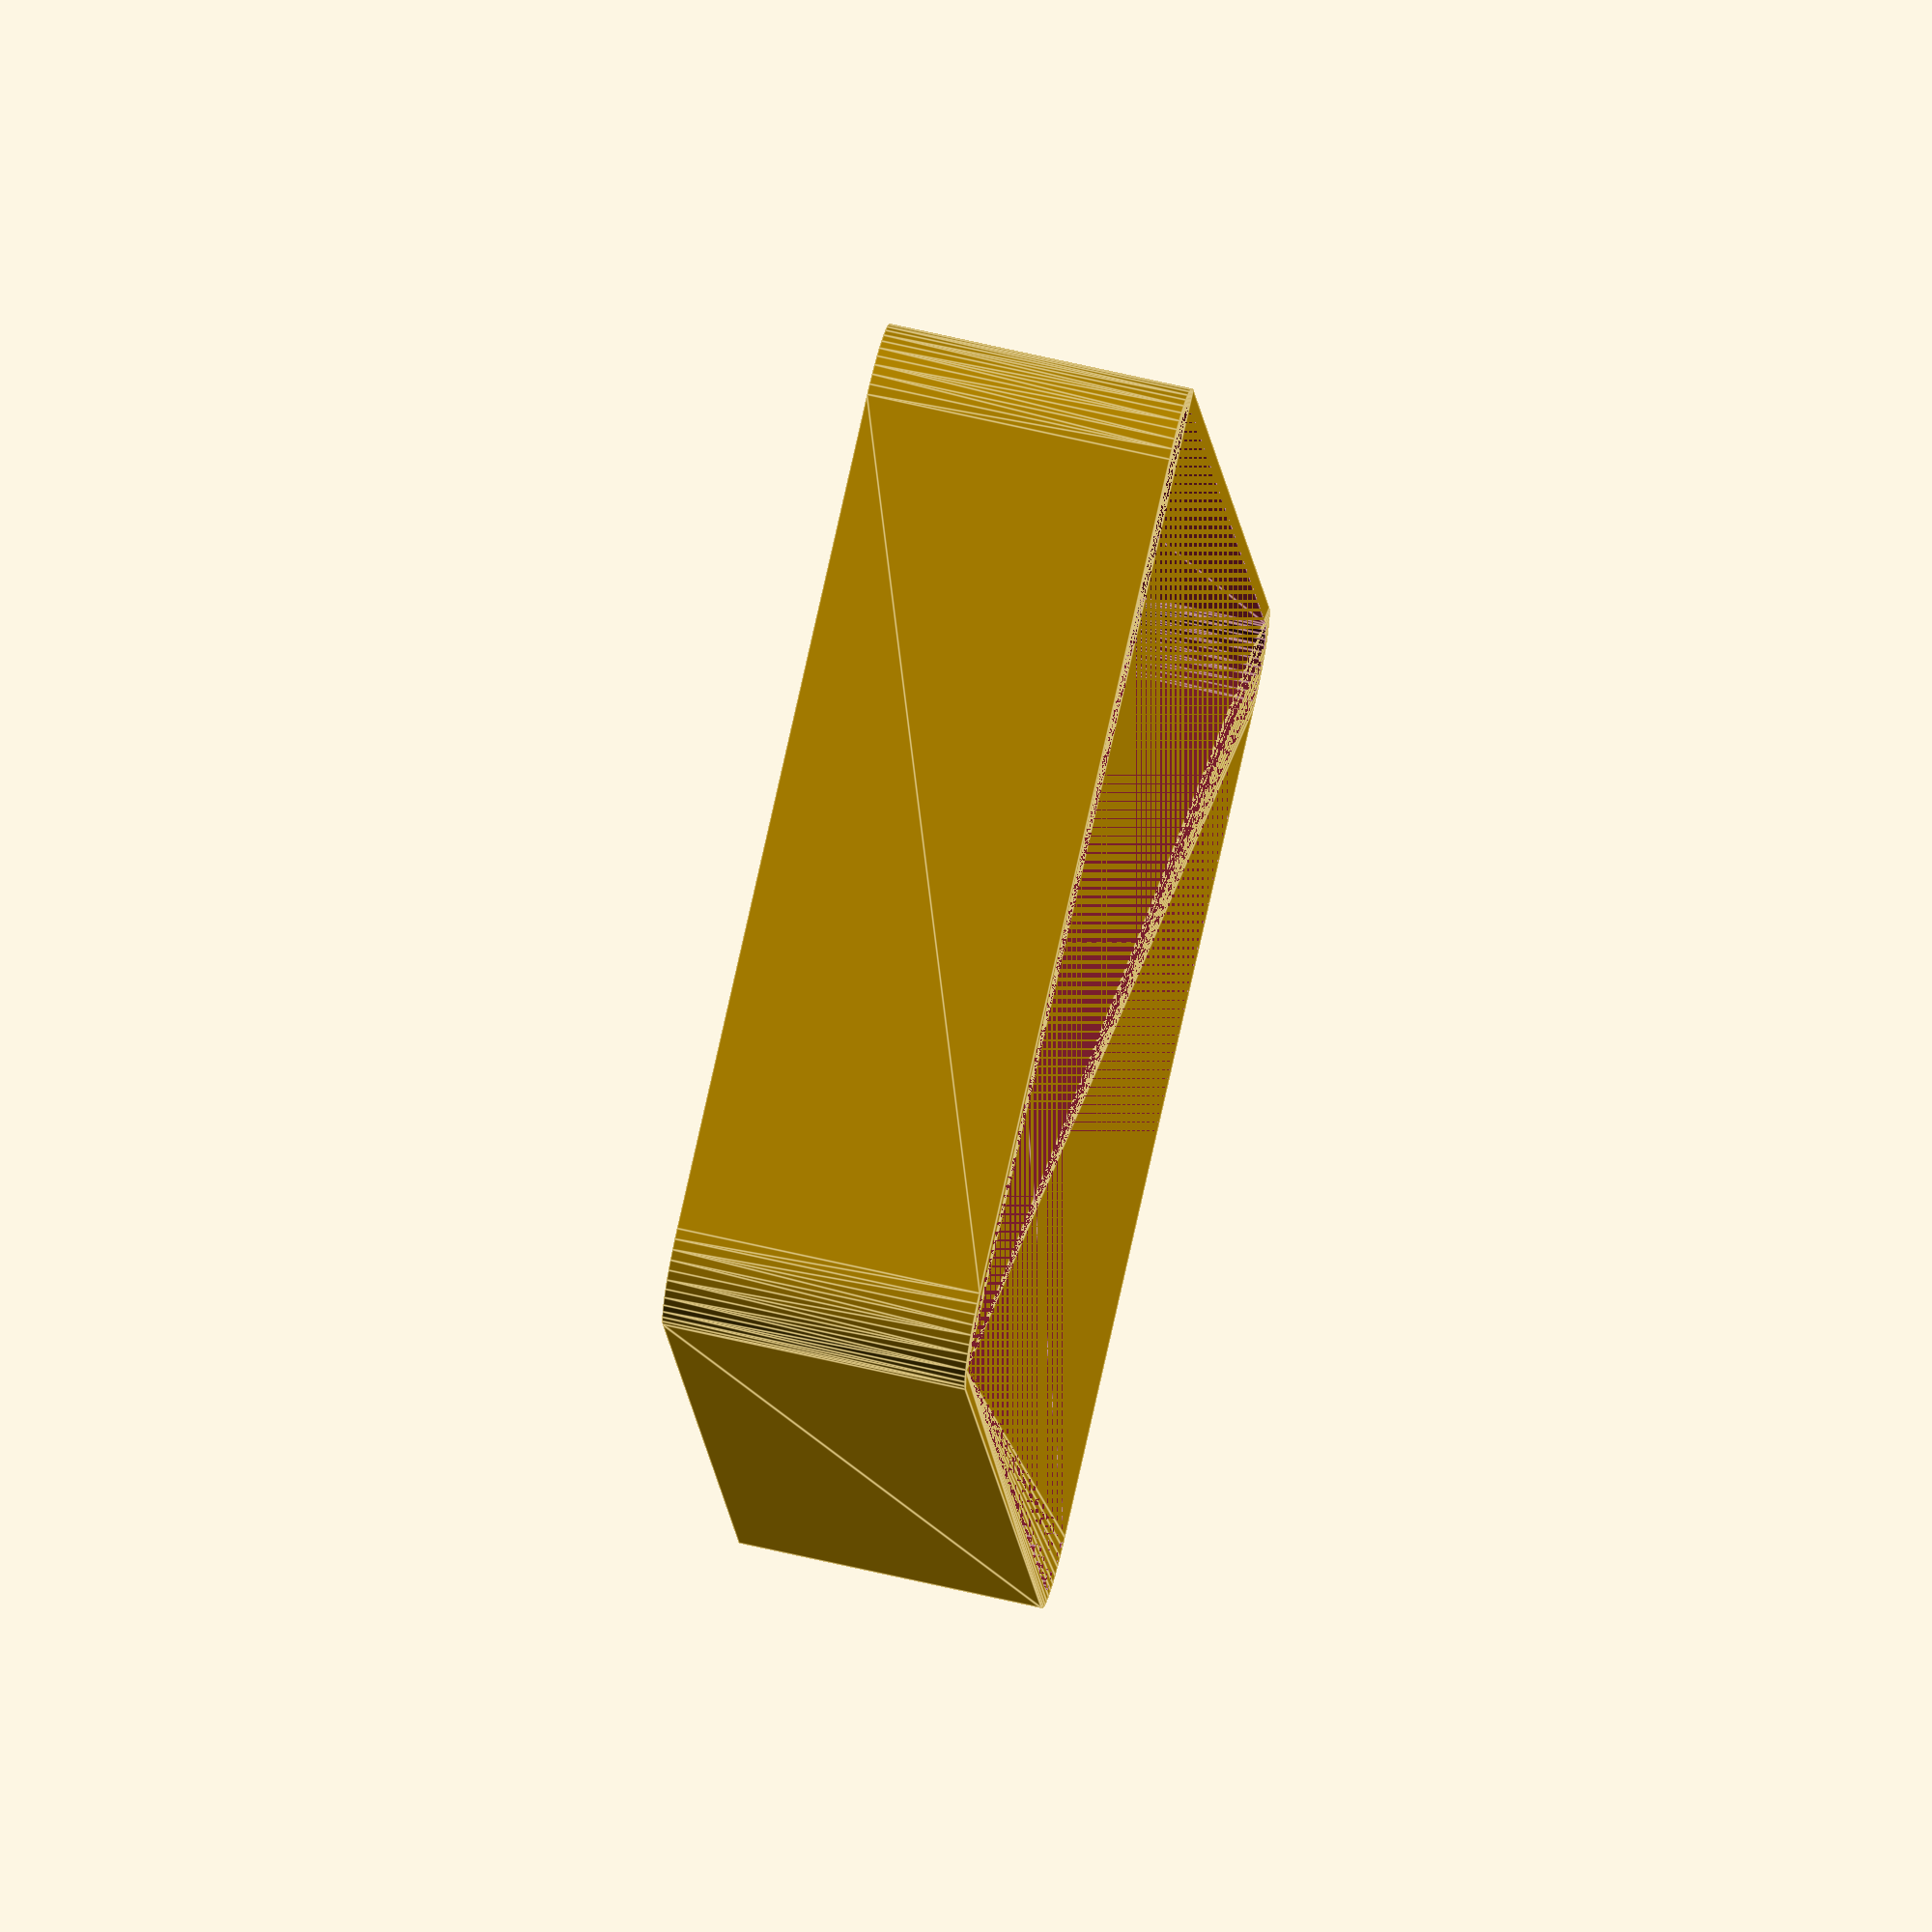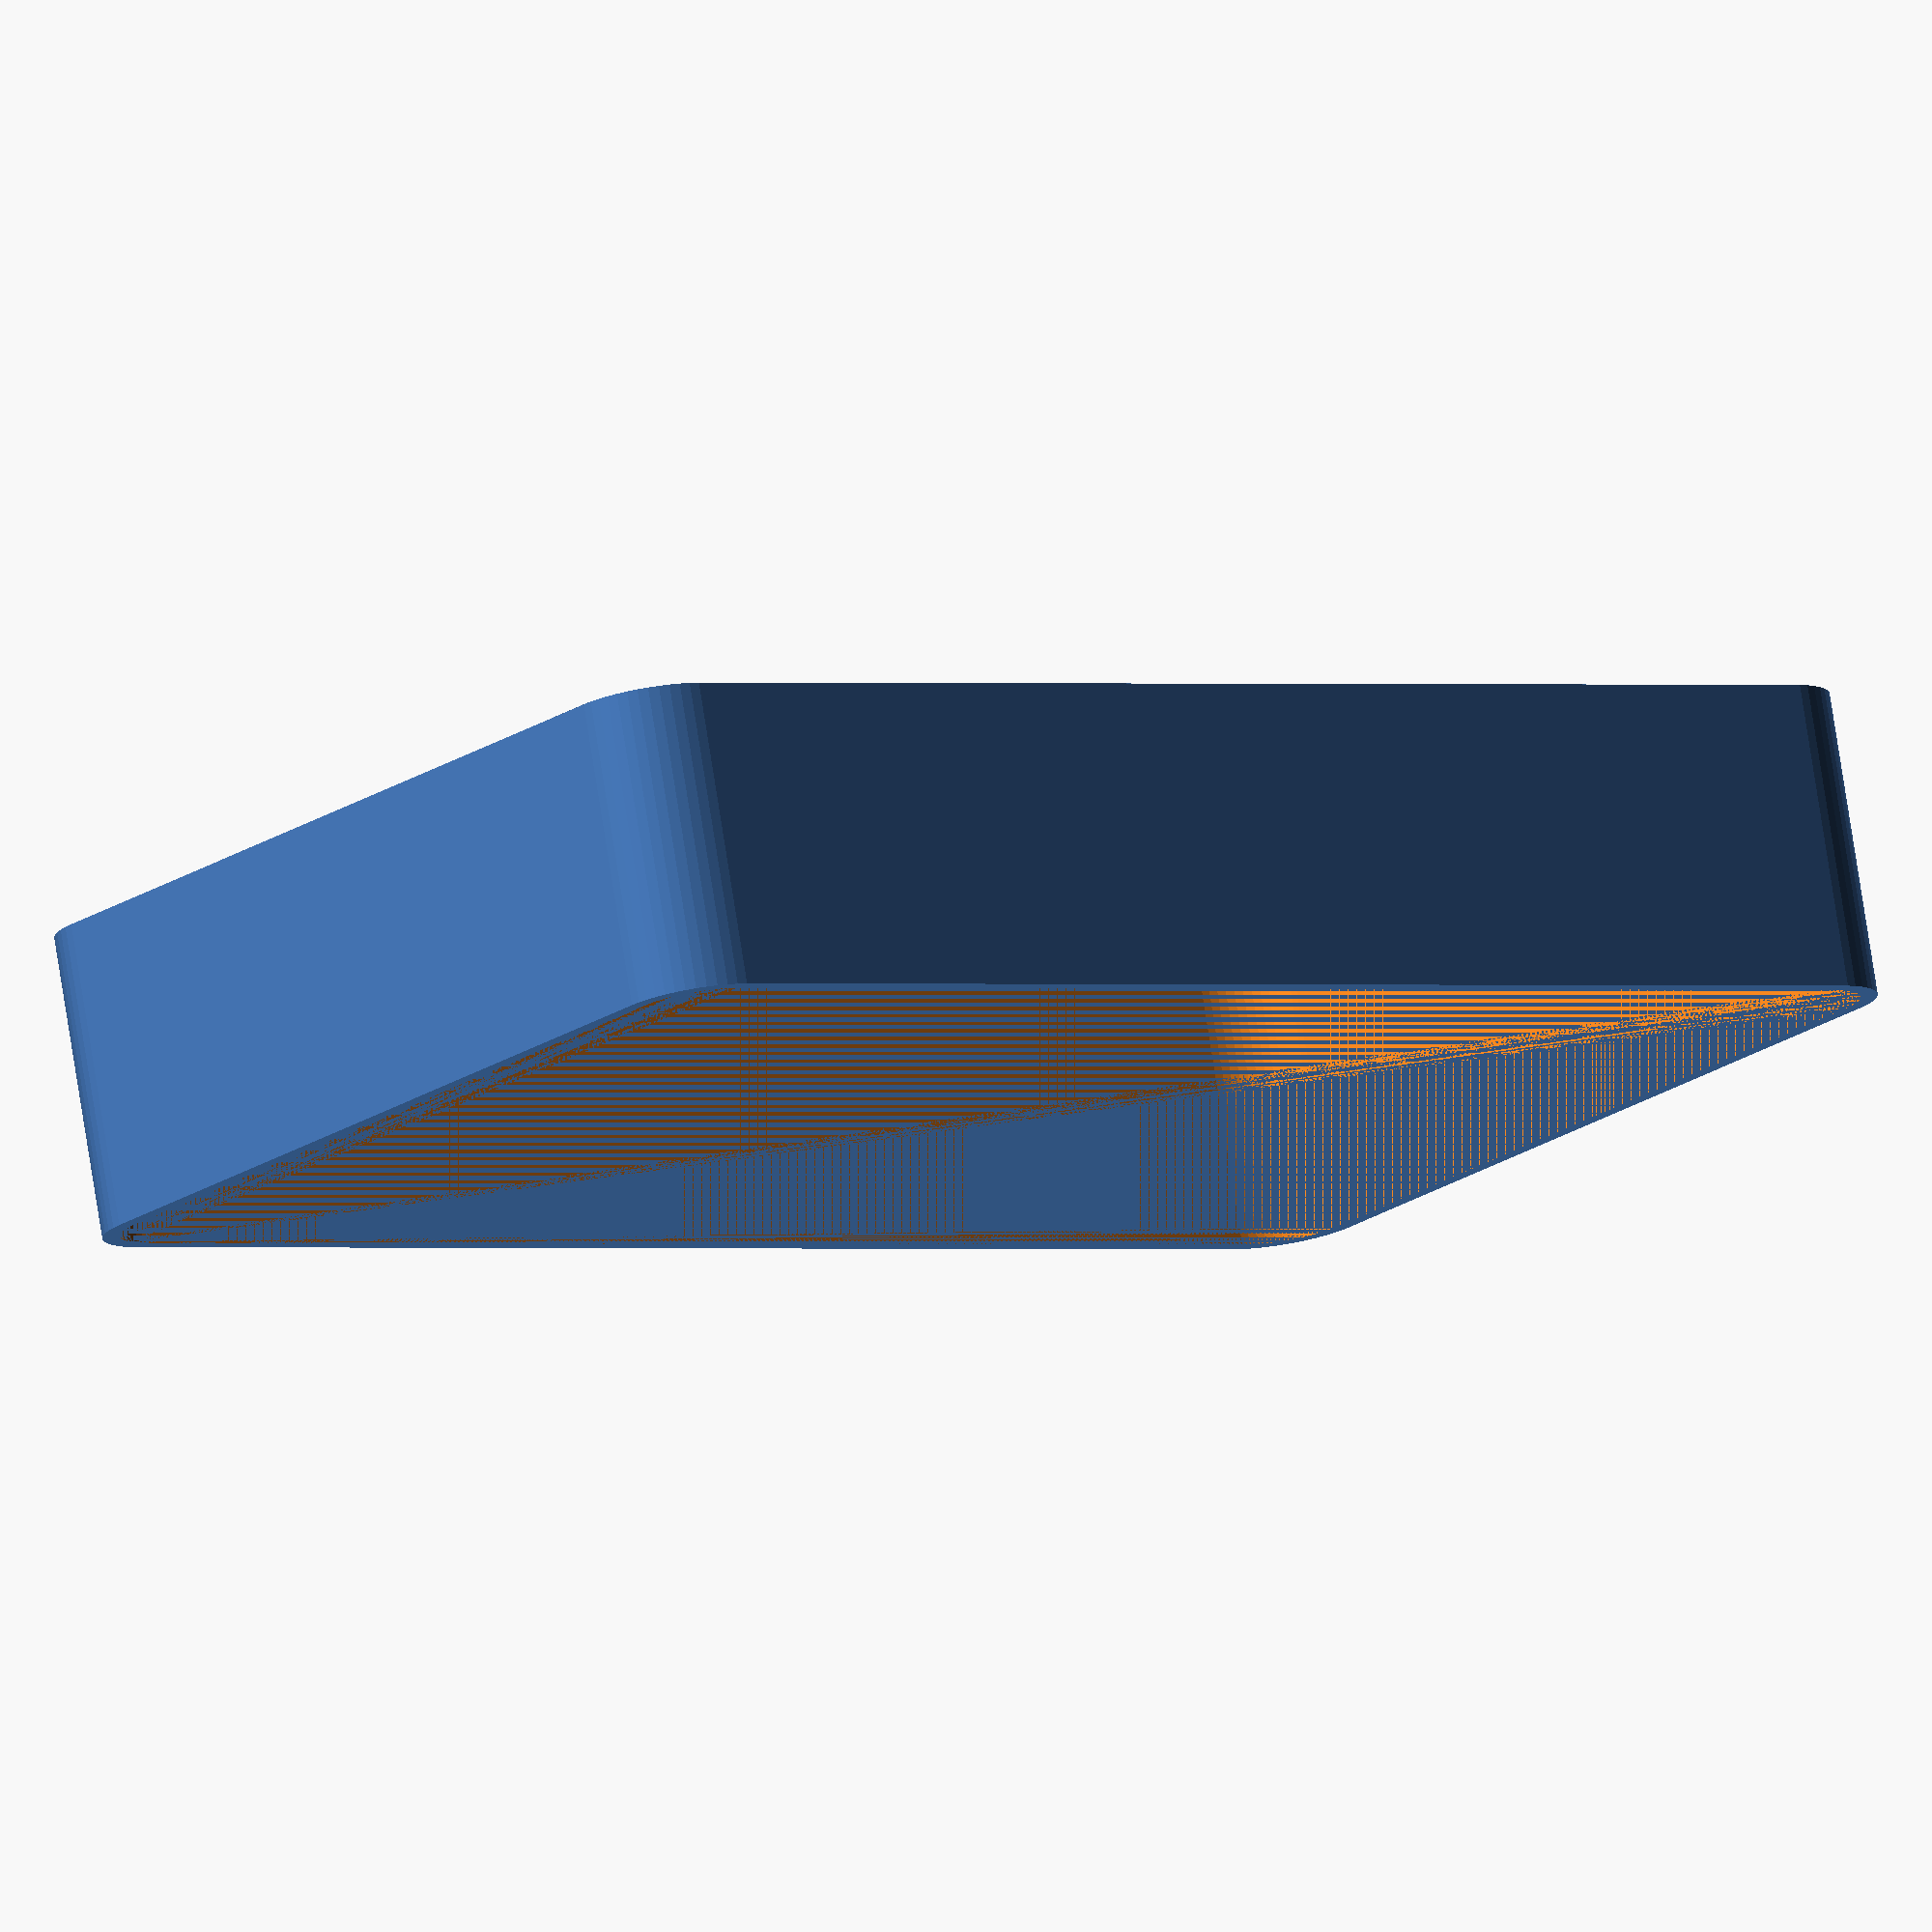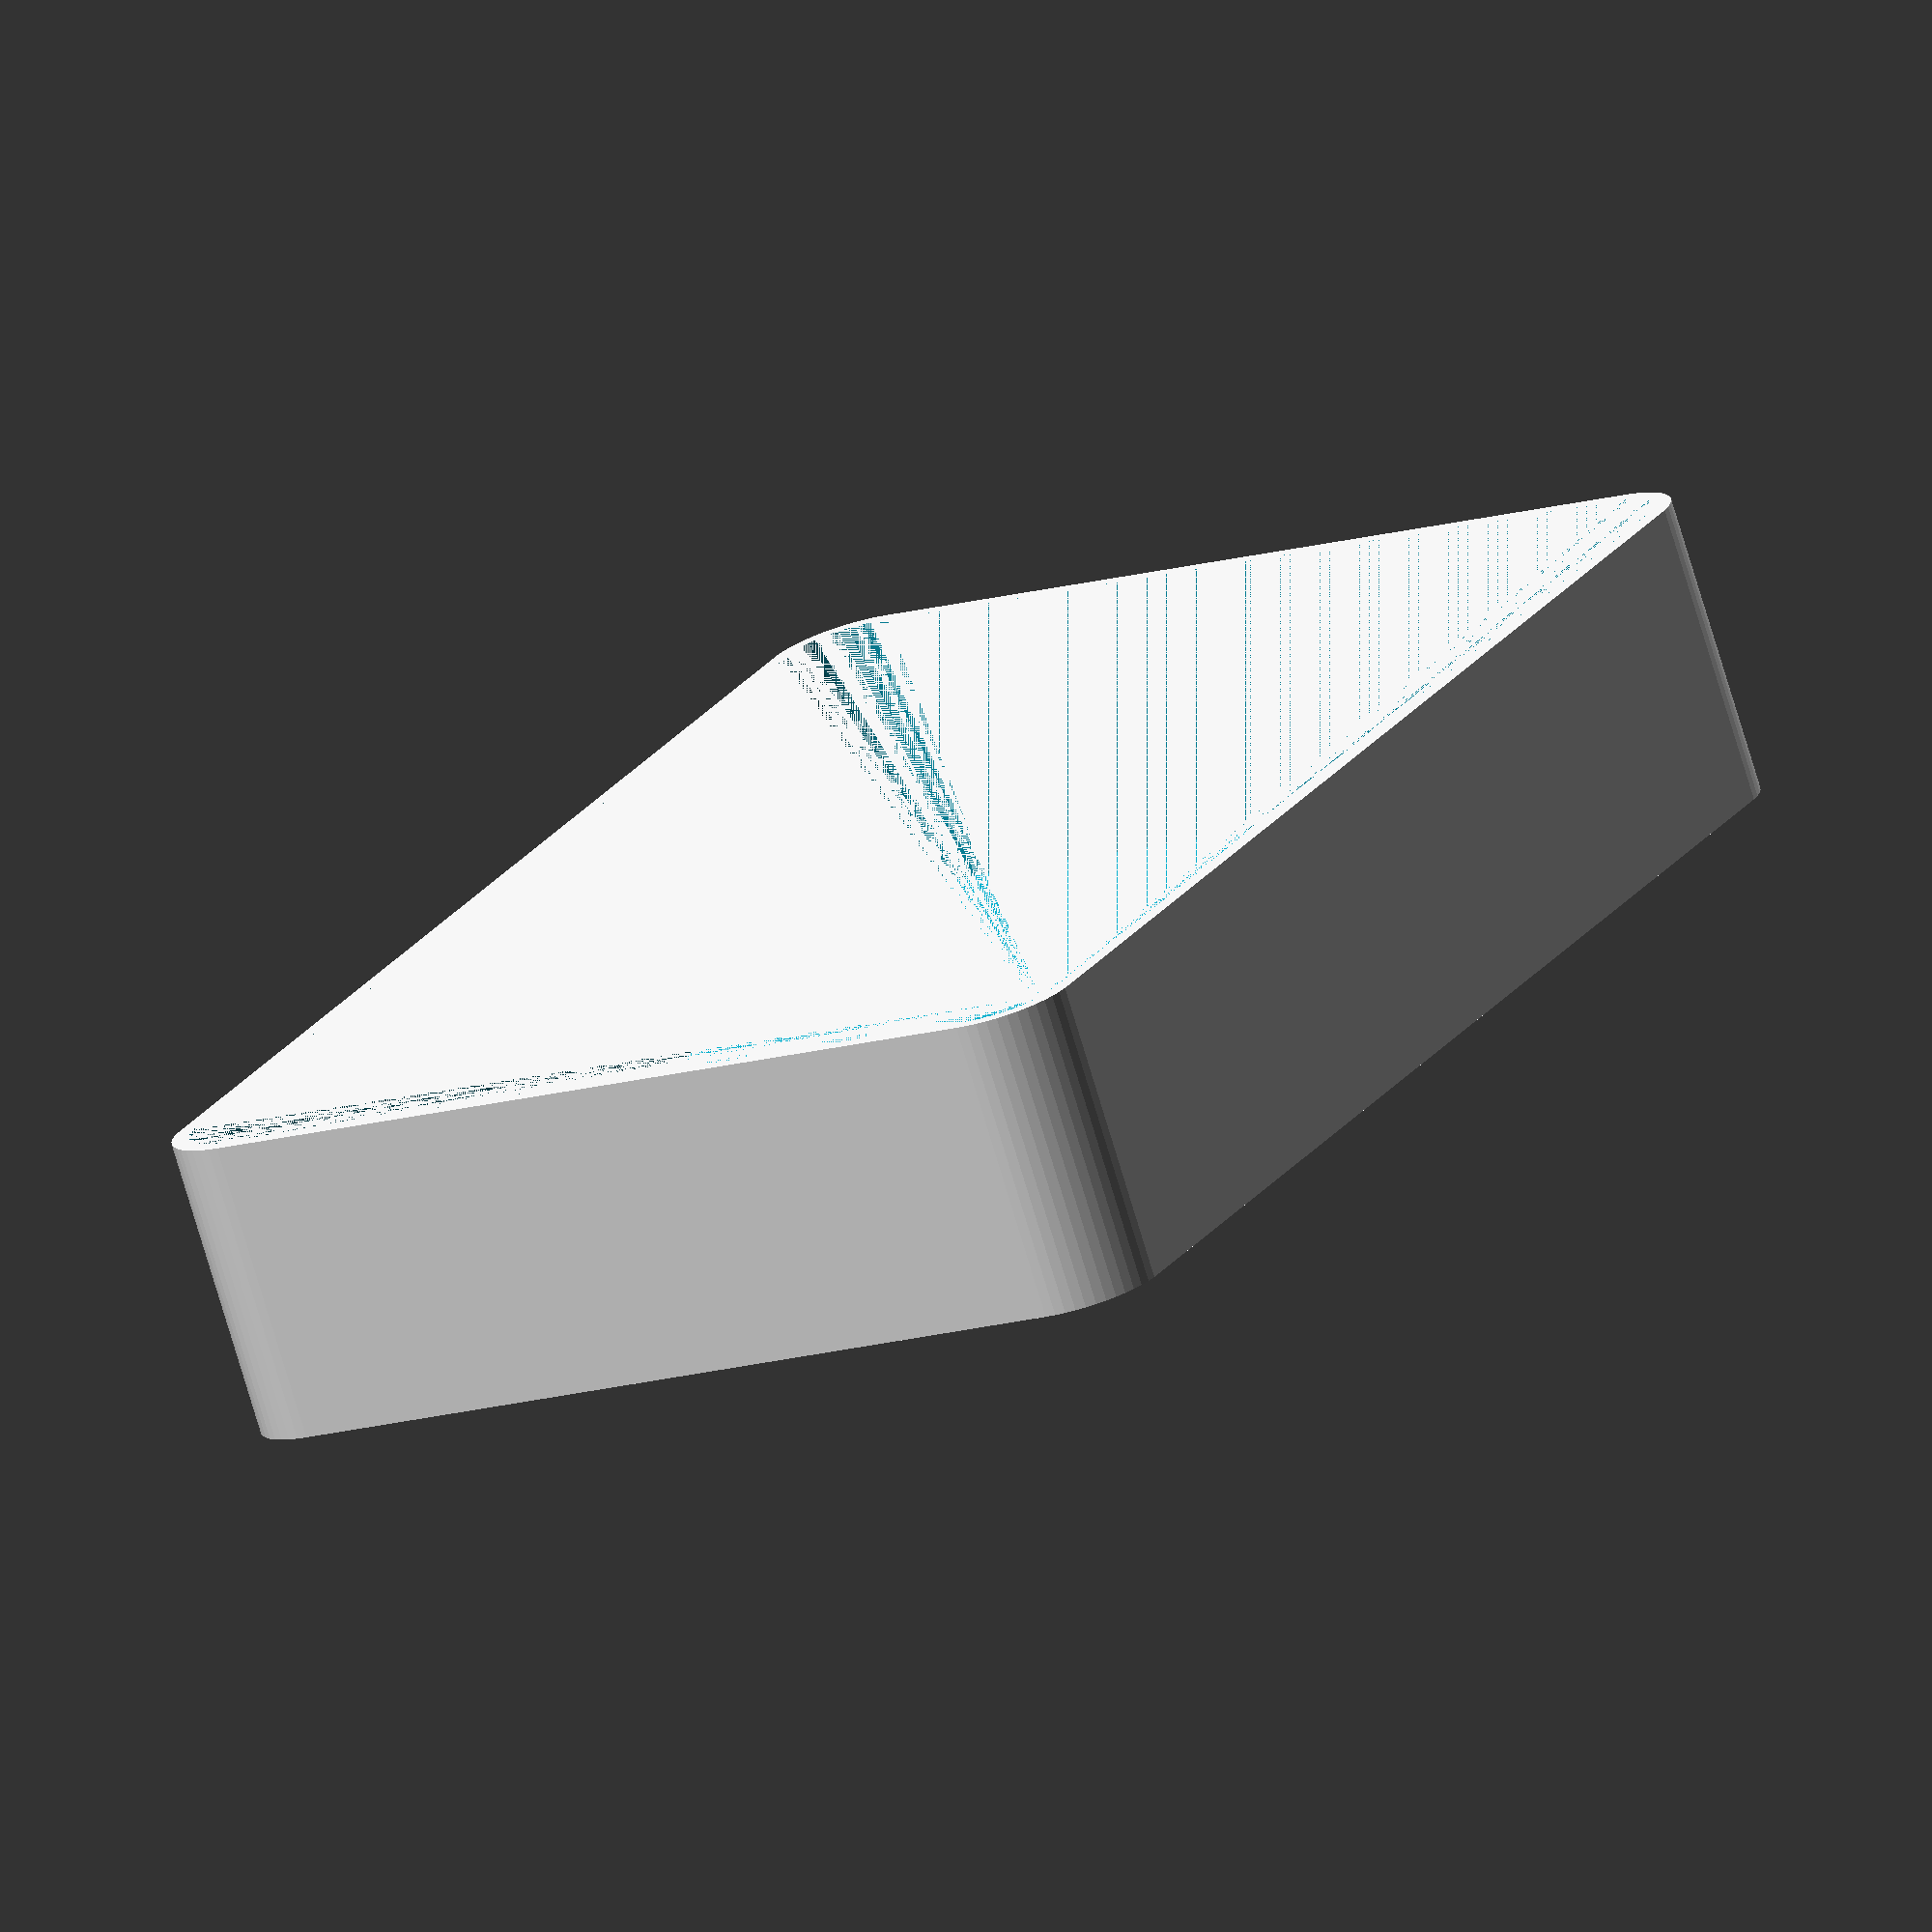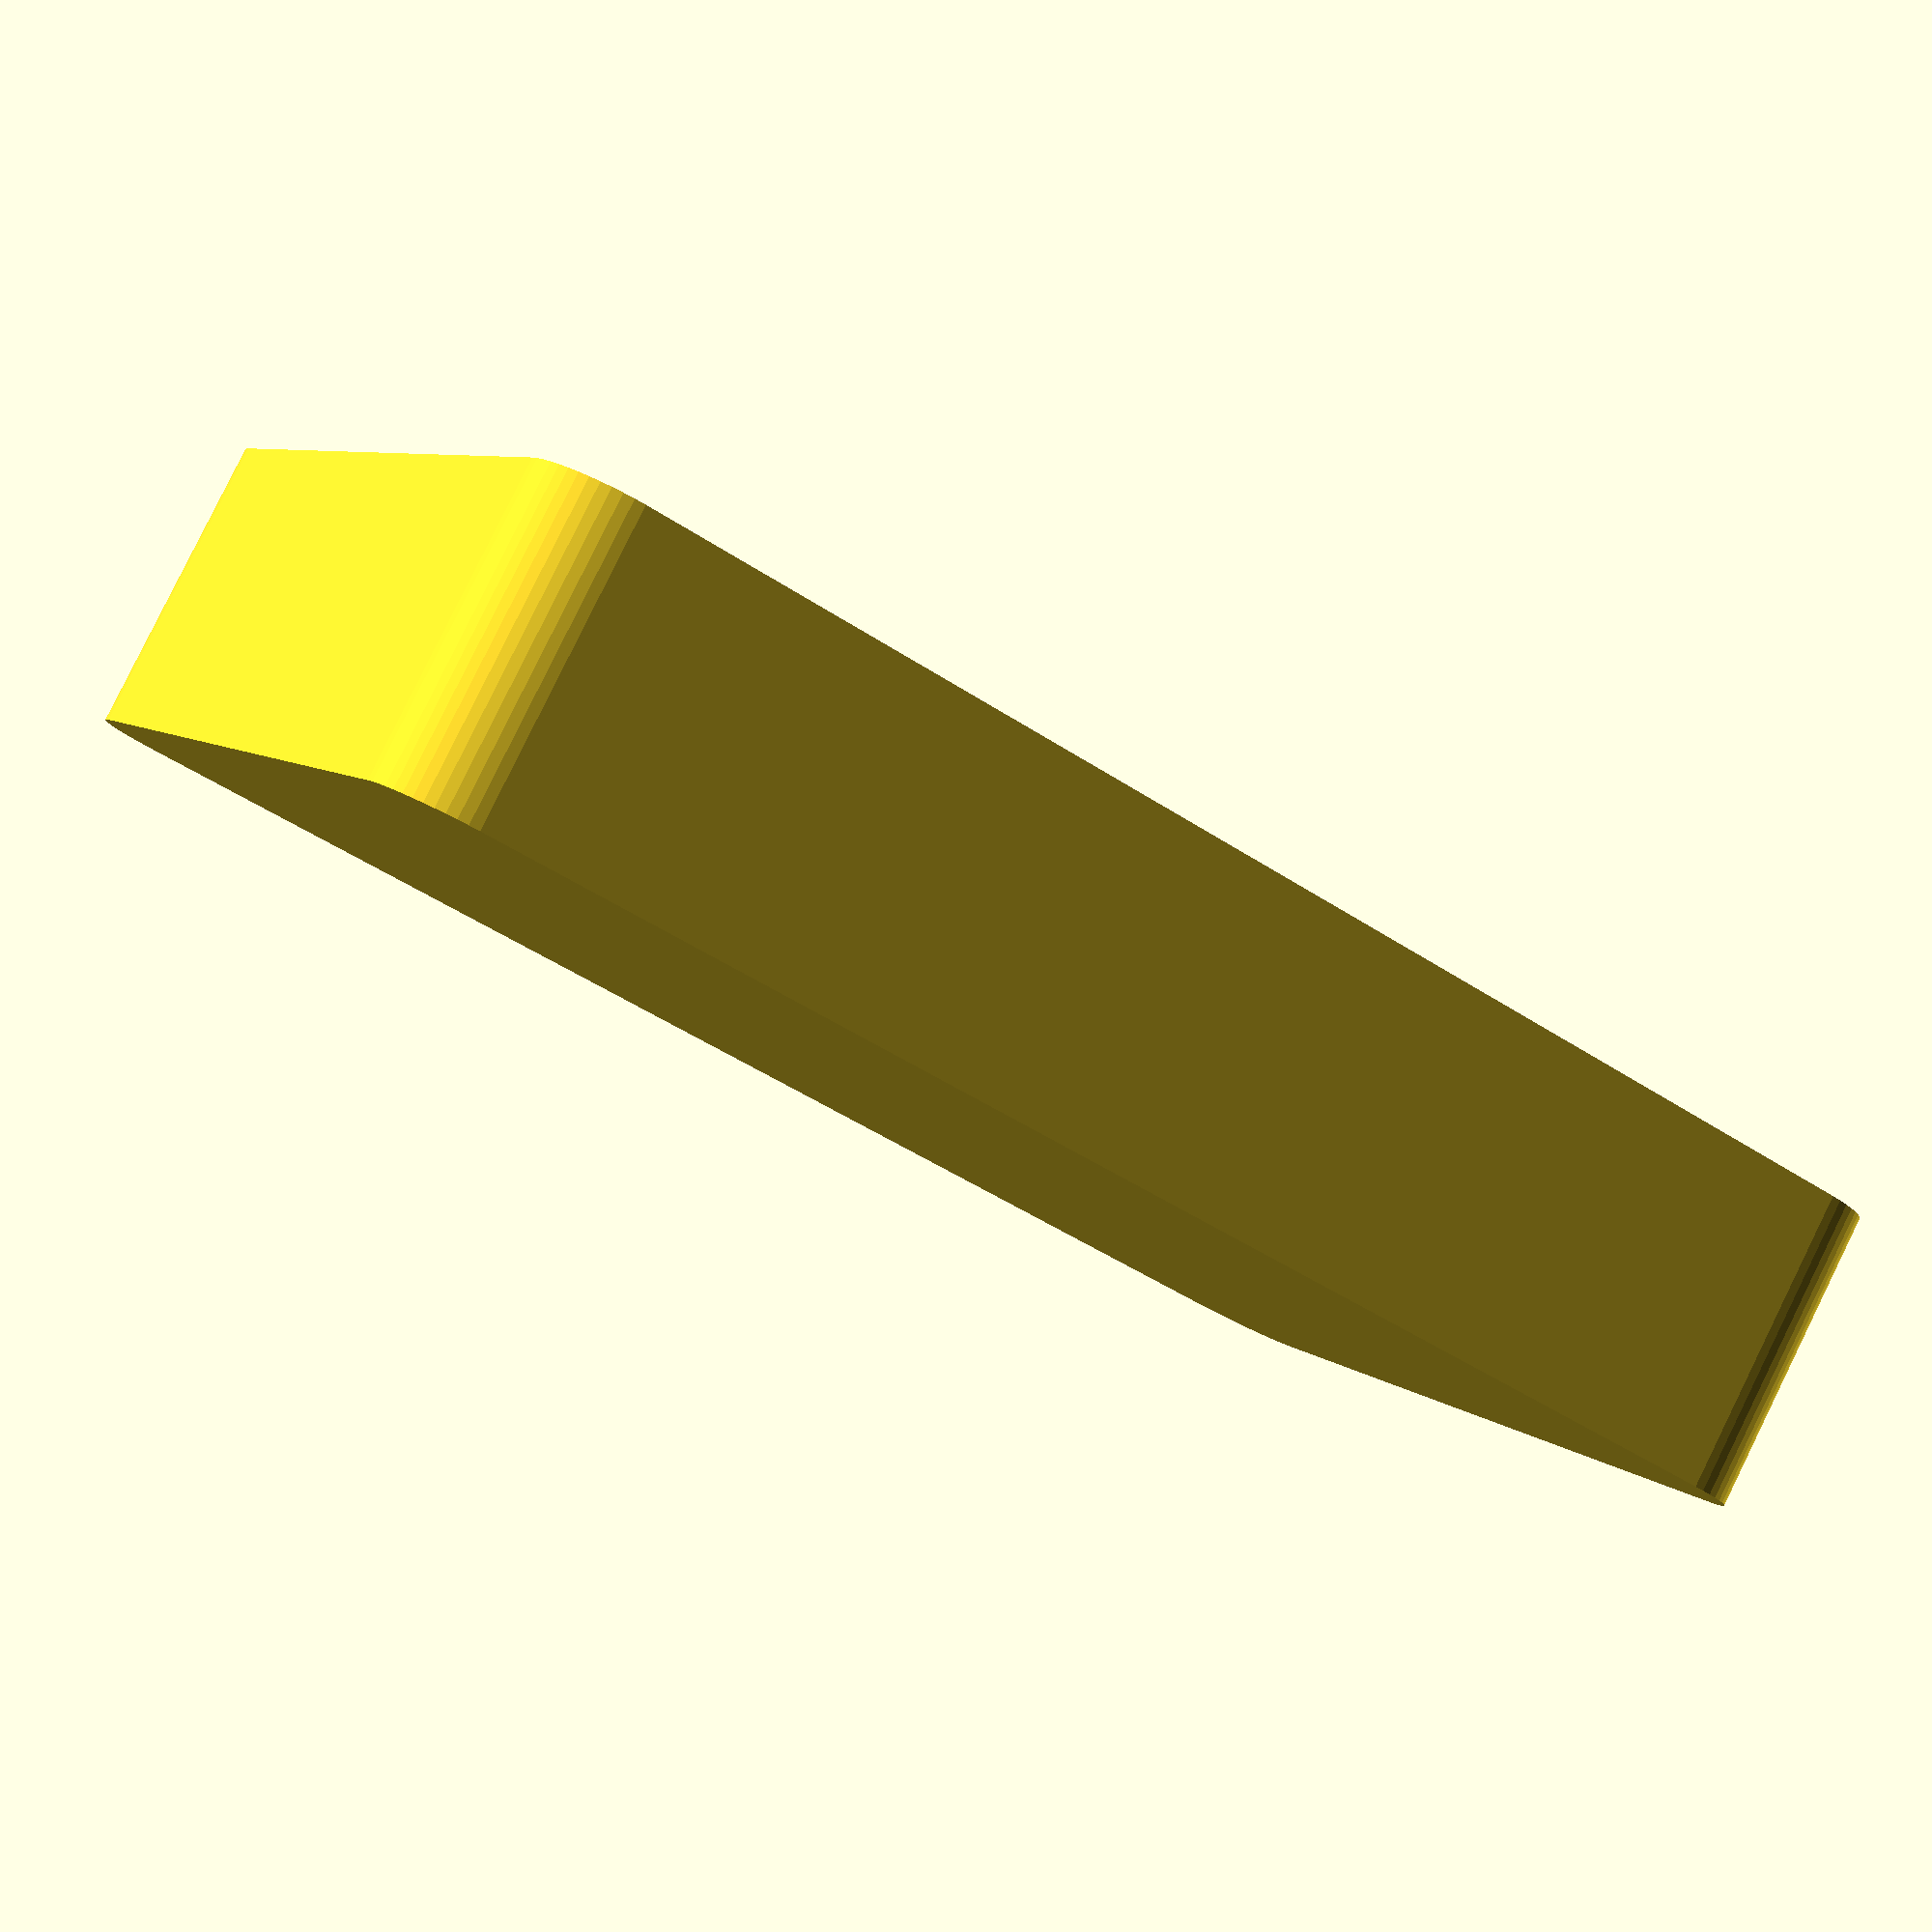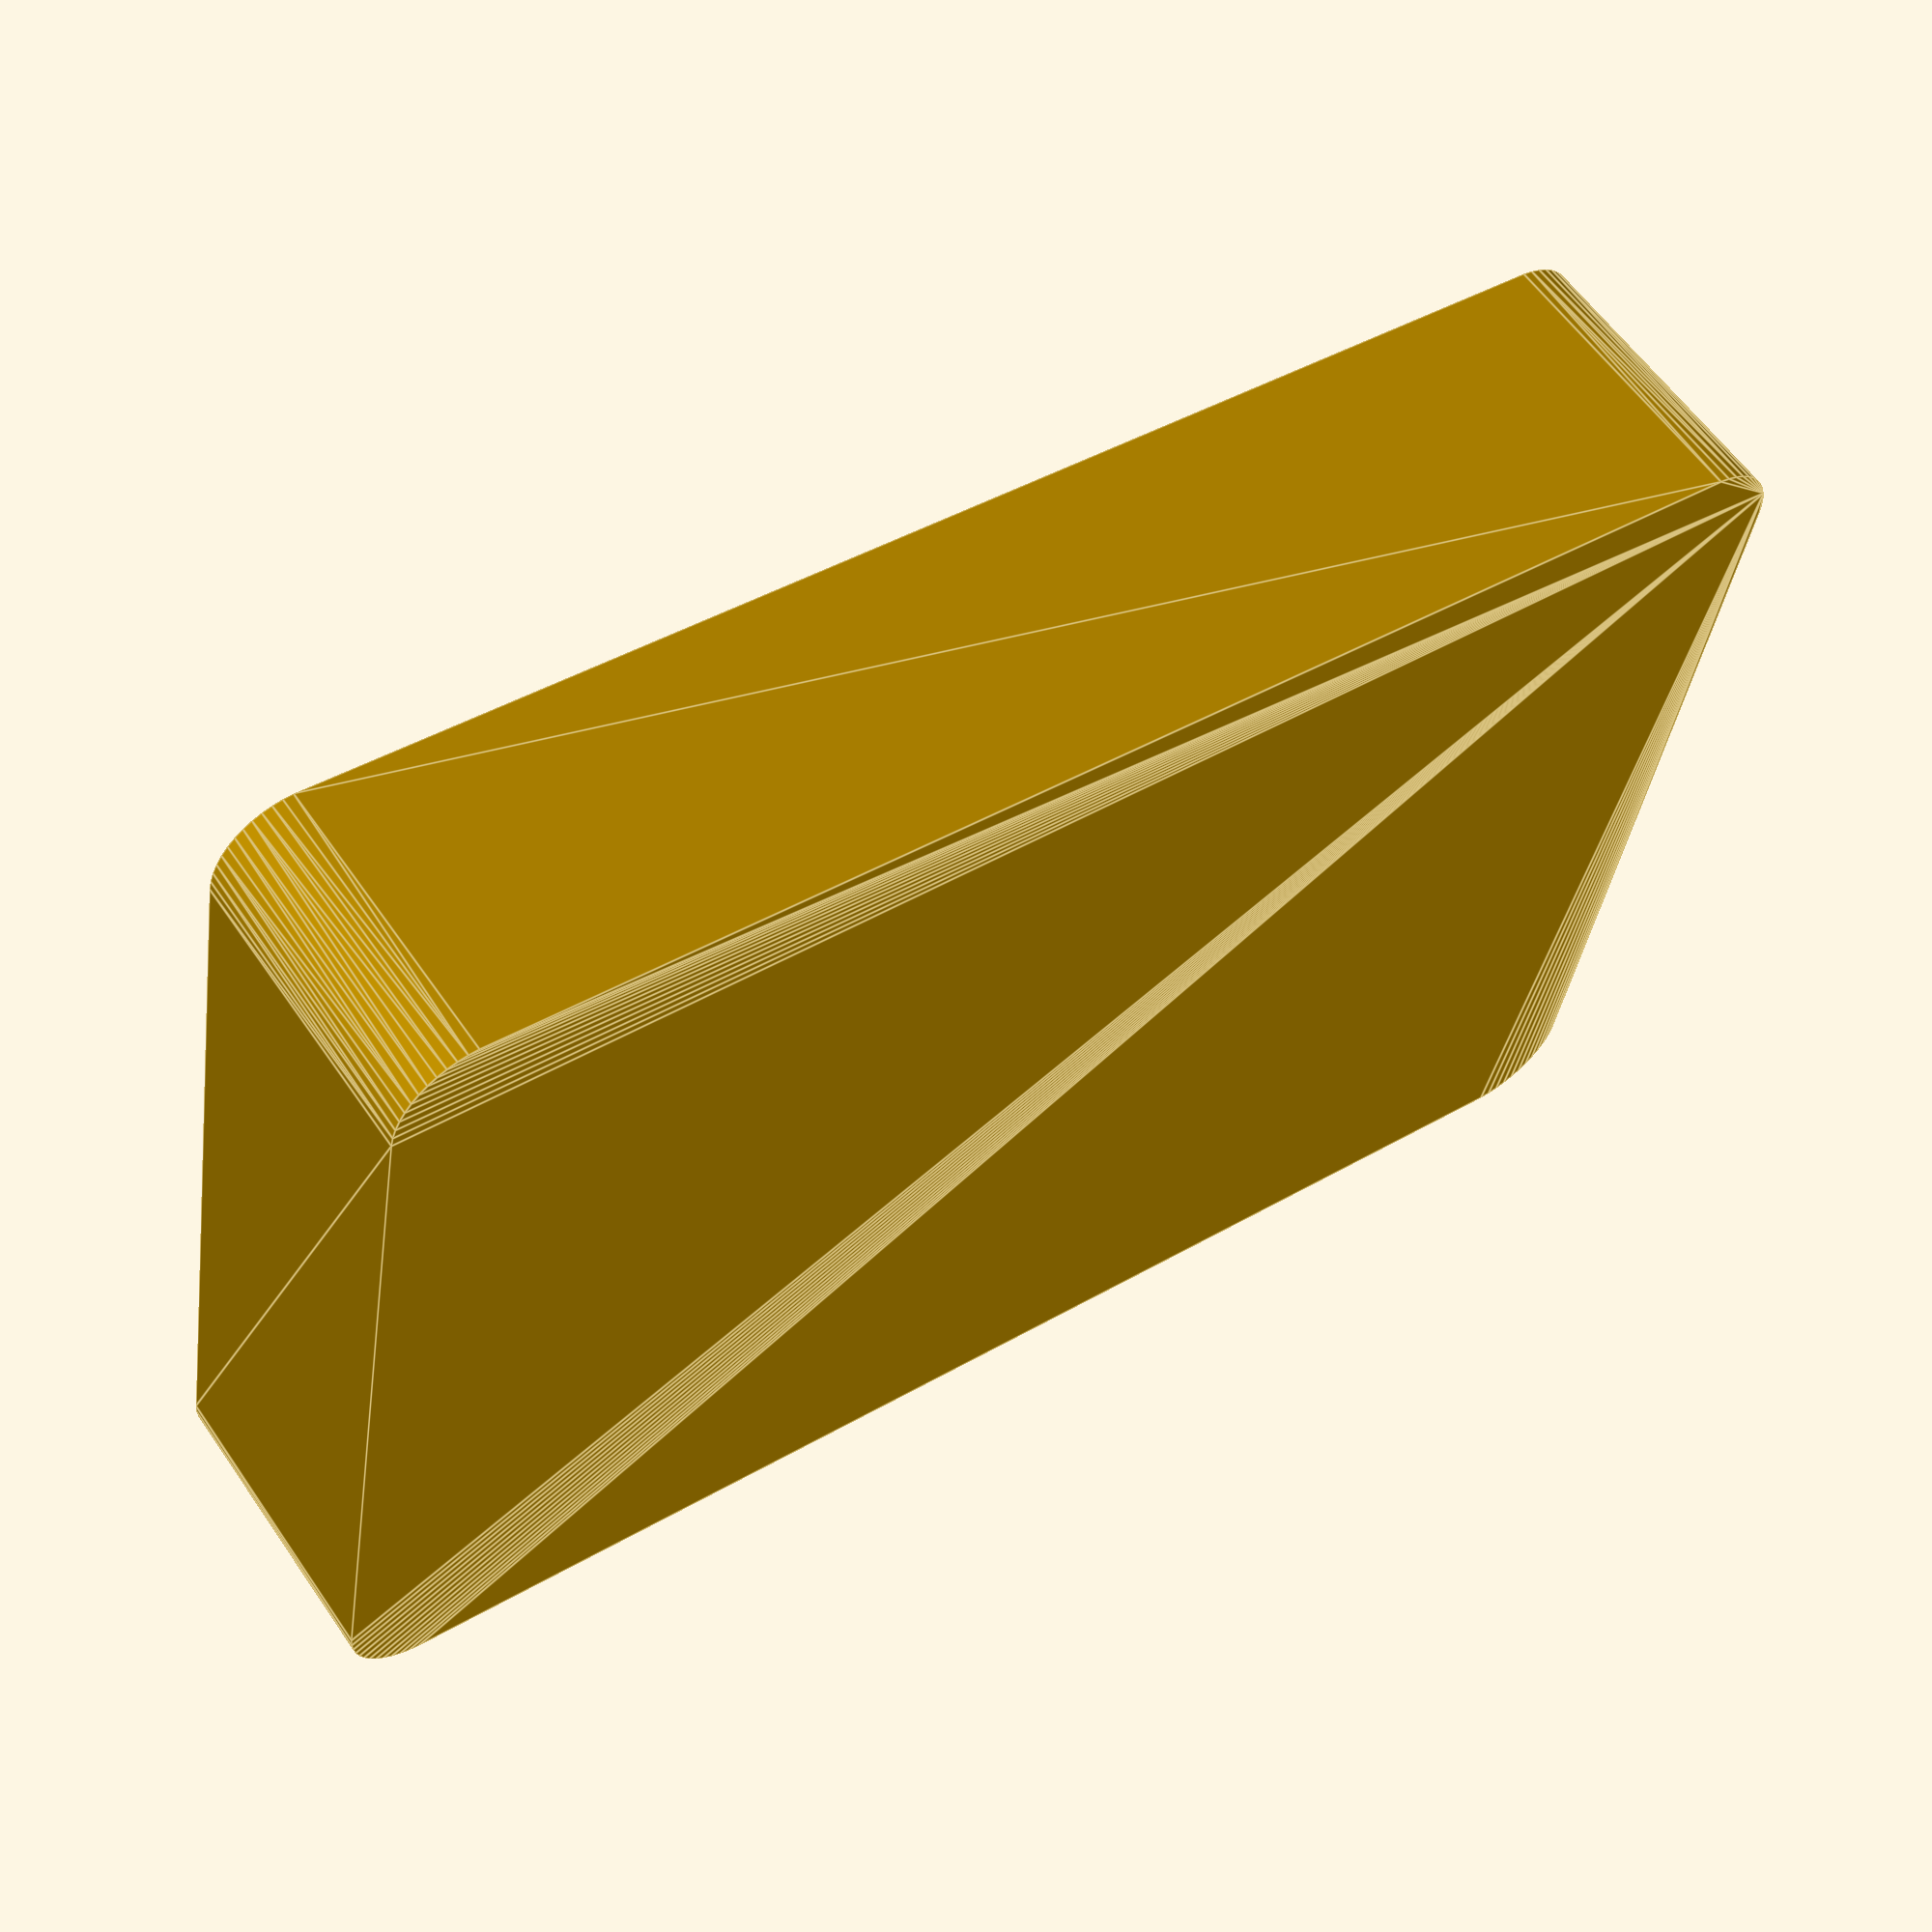
<openscad>
$fn = 50;


difference() {
	union() {
		hull() {
			translate(v = [-40.0000000000, 25.0000000000, 0]) {
				cylinder(h = 18, r = 5);
			}
			translate(v = [40.0000000000, 25.0000000000, 0]) {
				cylinder(h = 18, r = 5);
			}
			translate(v = [-40.0000000000, -25.0000000000, 0]) {
				cylinder(h = 18, r = 5);
			}
			translate(v = [40.0000000000, -25.0000000000, 0]) {
				cylinder(h = 18, r = 5);
			}
		}
	}
	union() {
		translate(v = [0, 0, 2]) {
			hull() {
				translate(v = [-40.0000000000, 25.0000000000, 0]) {
					cylinder(h = 16, r = 4);
				}
				translate(v = [40.0000000000, 25.0000000000, 0]) {
					cylinder(h = 16, r = 4);
				}
				translate(v = [-40.0000000000, -25.0000000000, 0]) {
					cylinder(h = 16, r = 4);
				}
				translate(v = [40.0000000000, -25.0000000000, 0]) {
					cylinder(h = 16, r = 4);
				}
			}
		}
	}
}
</openscad>
<views>
elev=292.7 azim=256.0 roll=283.1 proj=o view=edges
elev=281.8 azim=216.9 roll=351.1 proj=o view=solid
elev=255.9 azim=296.7 roll=163.3 proj=o view=wireframe
elev=276.3 azim=332.5 roll=206.2 proj=p view=solid
elev=301.4 azim=170.3 roll=145.8 proj=p view=edges
</views>
